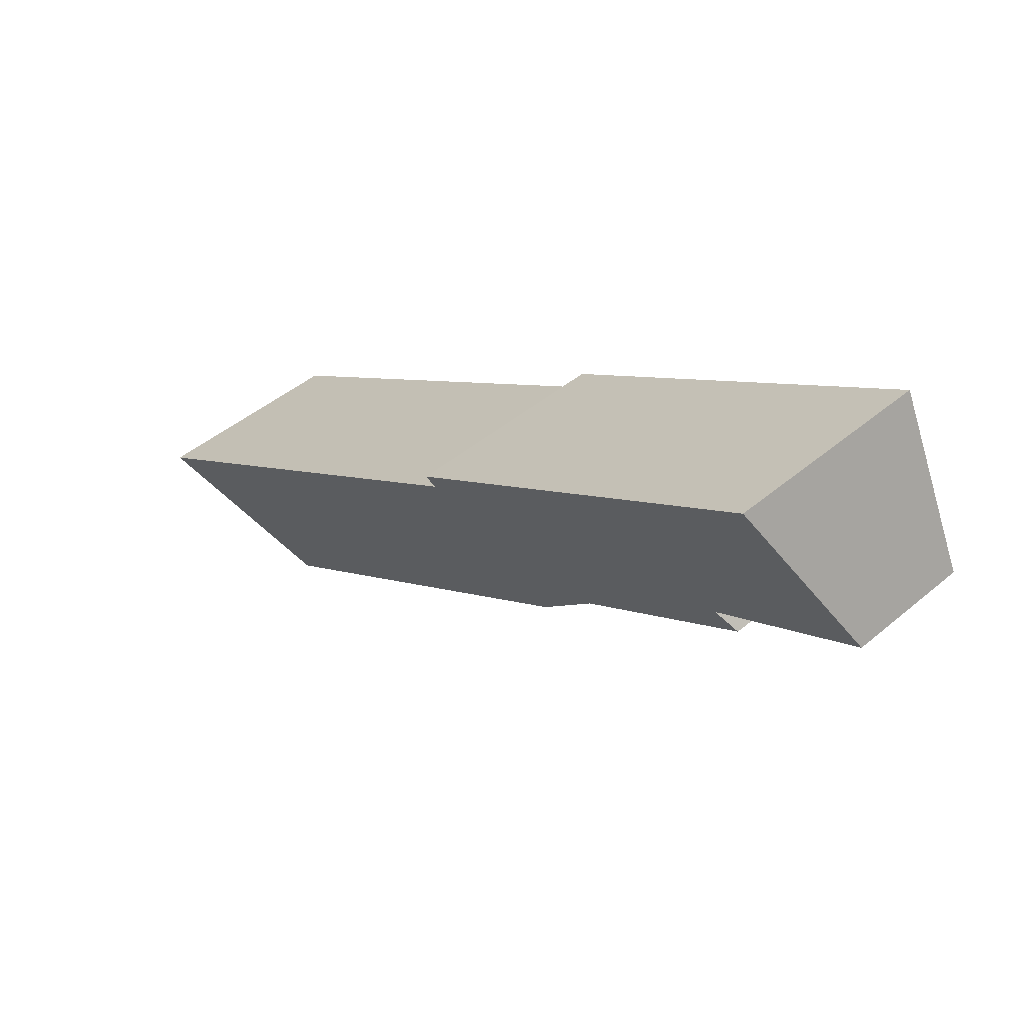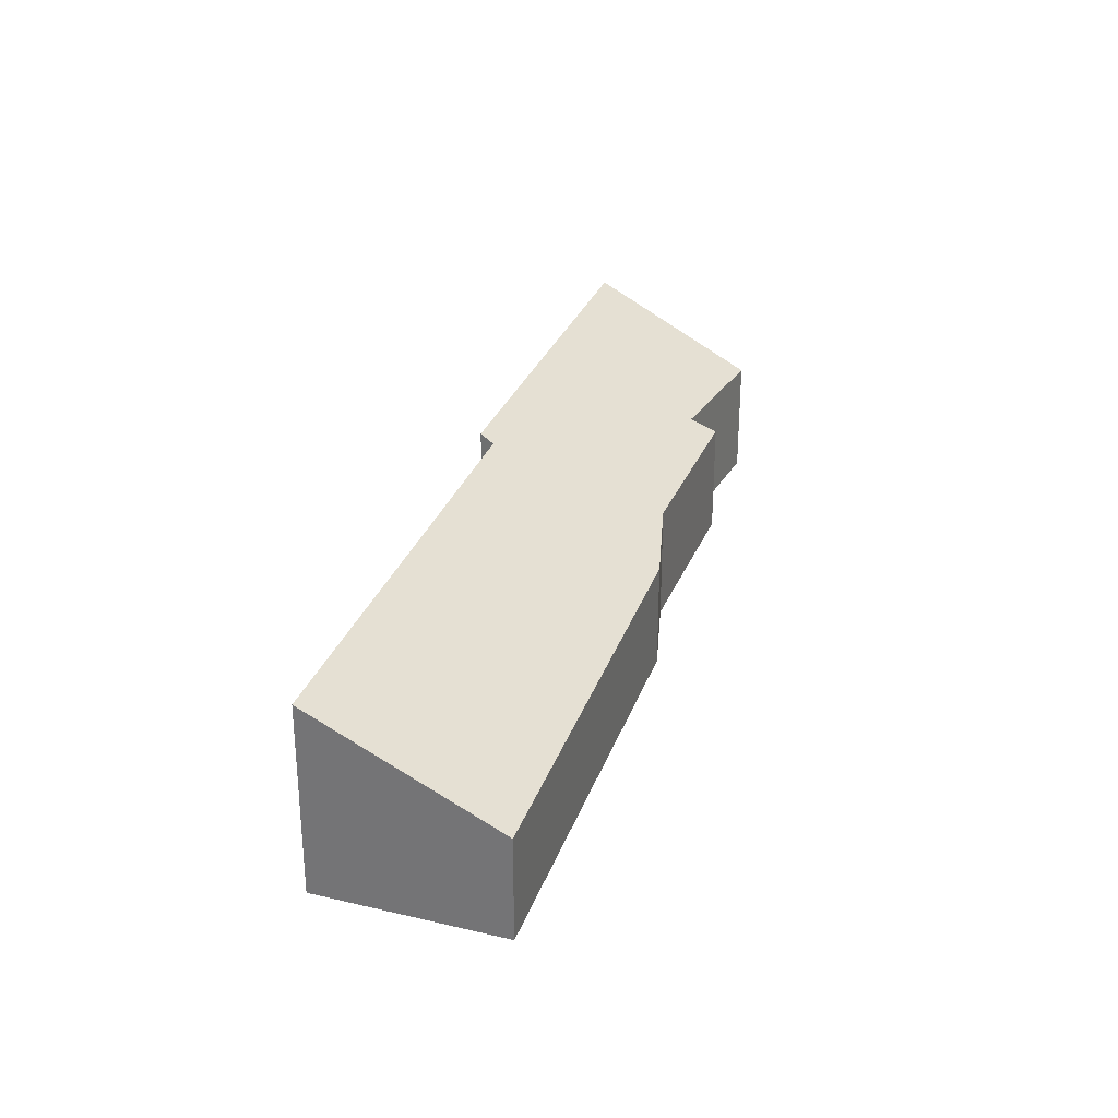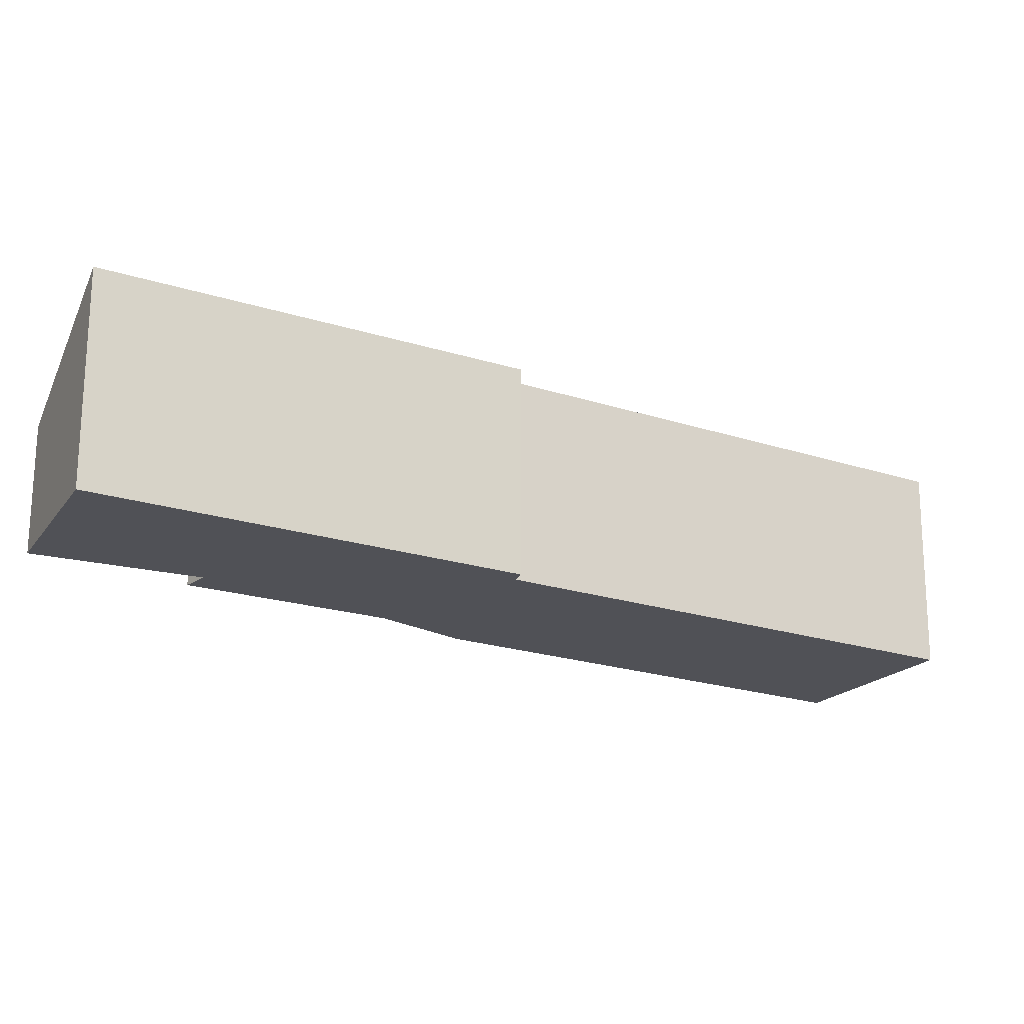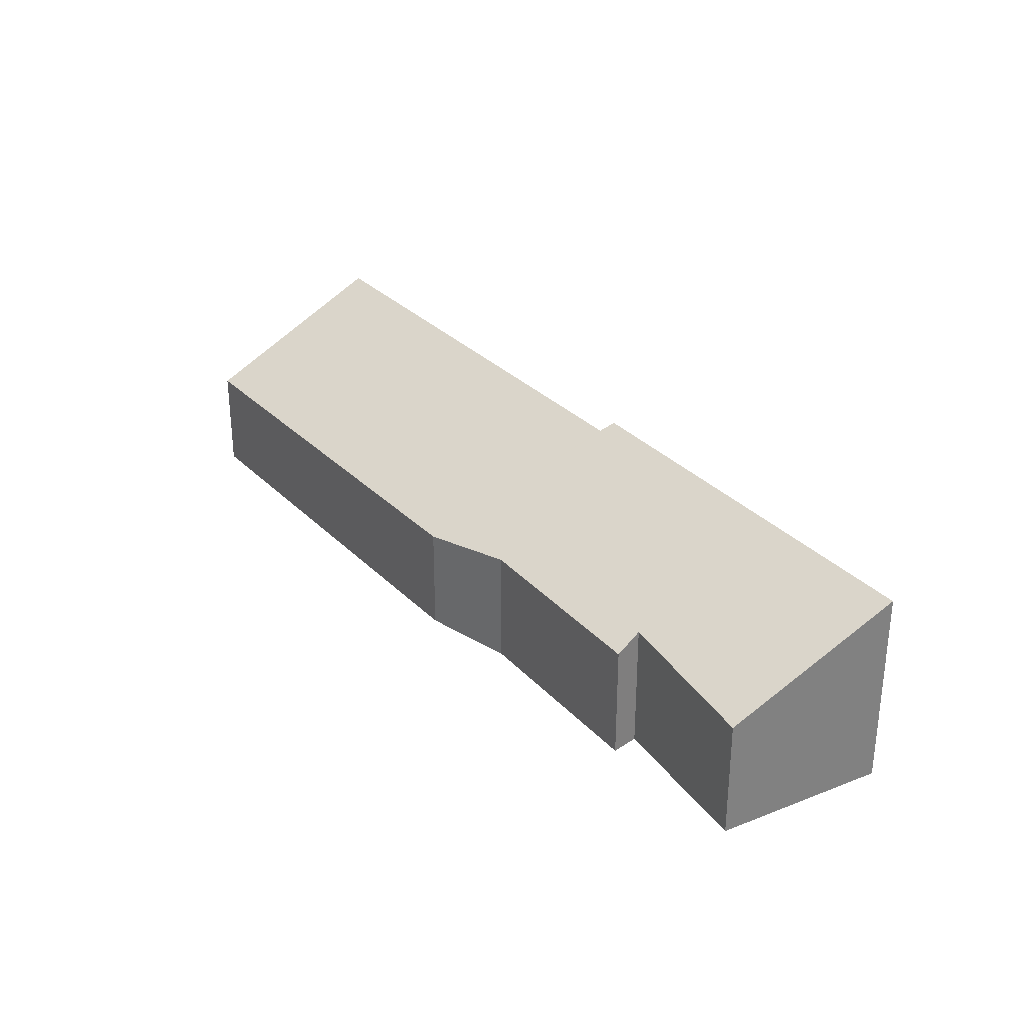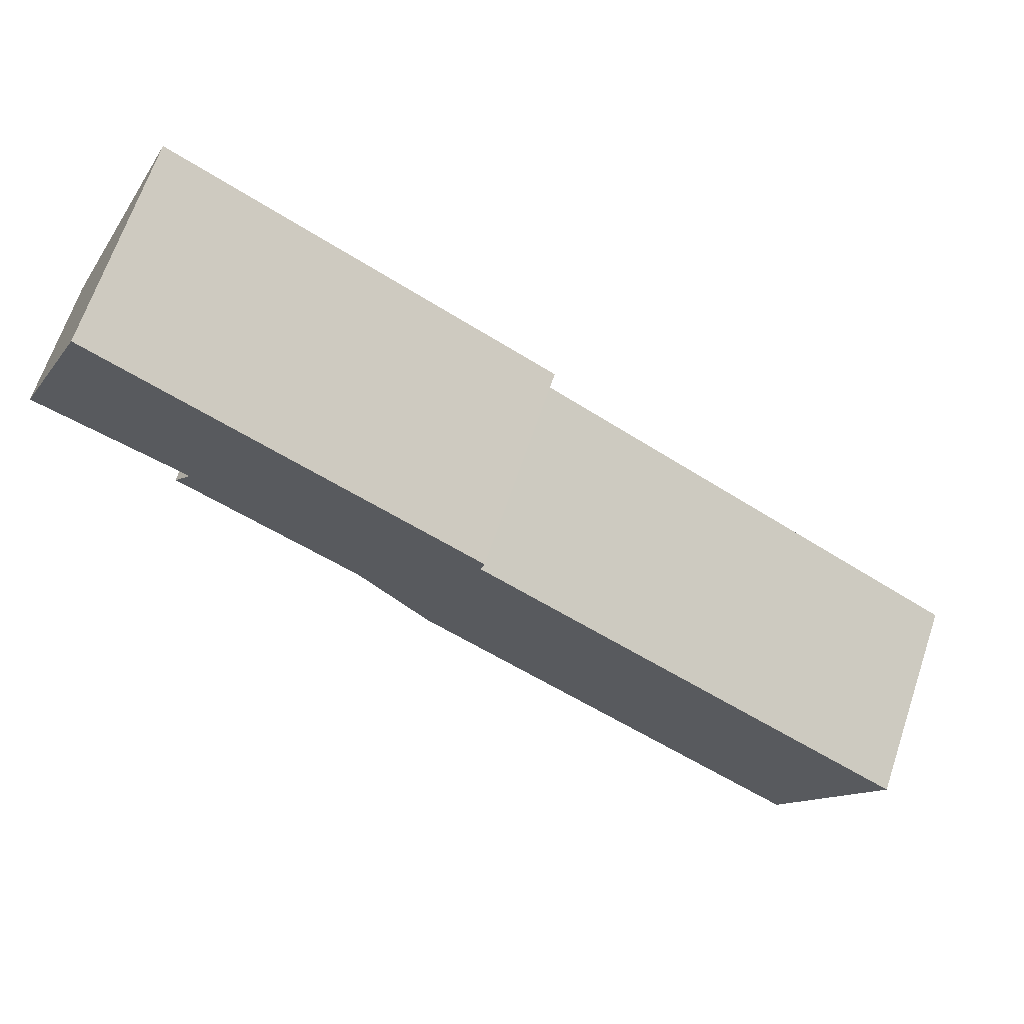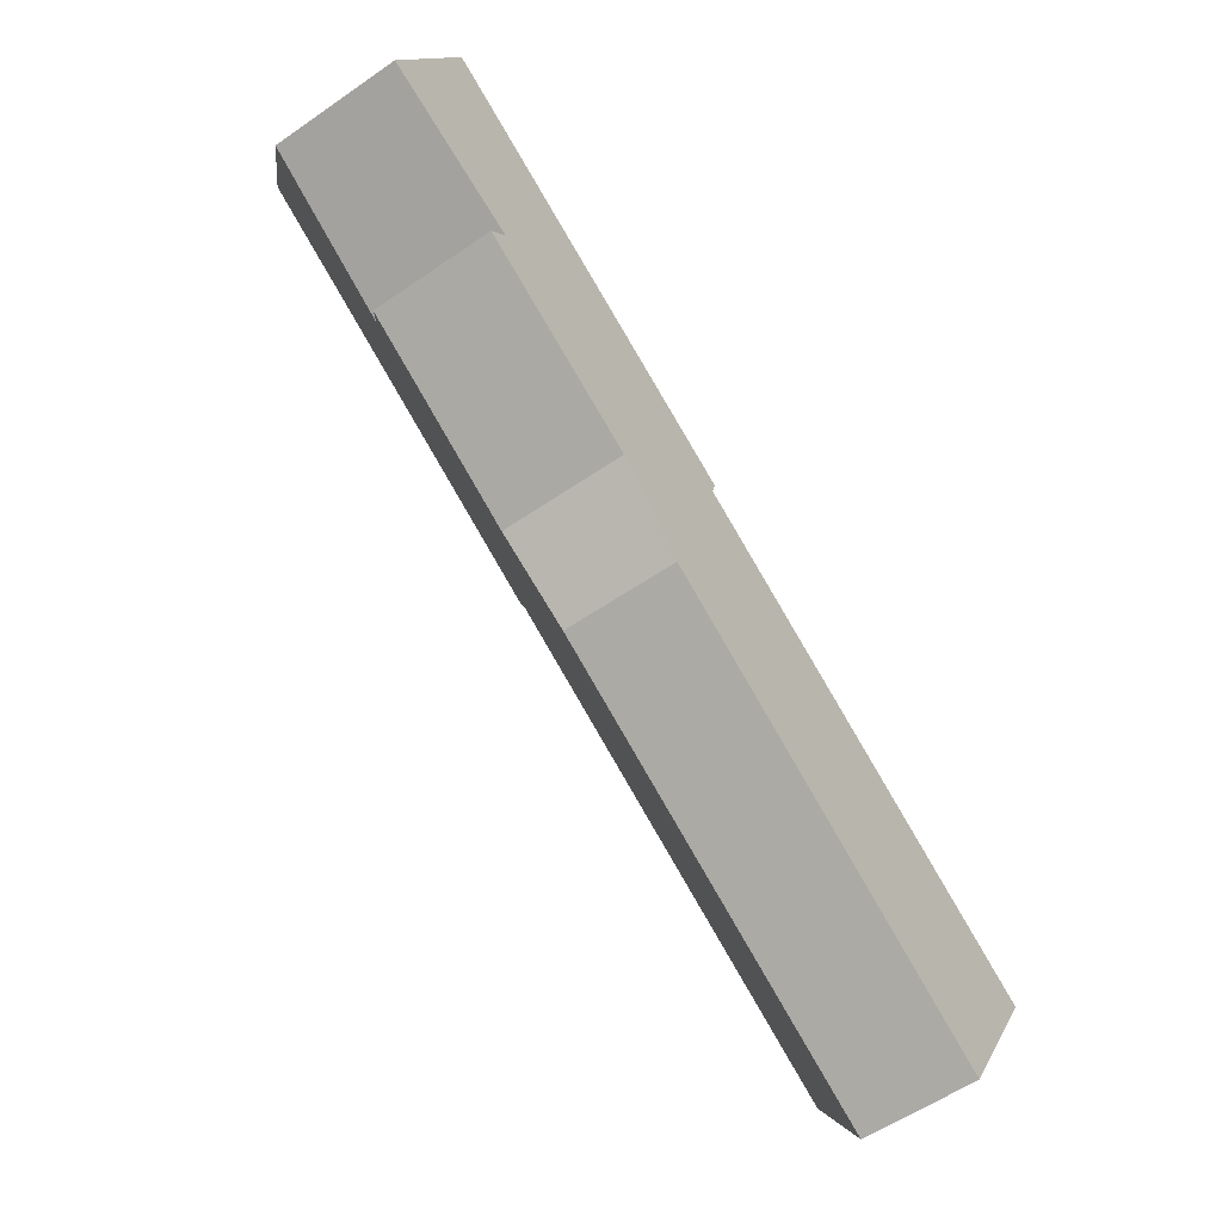
<metadata>
{"format":"obj","ext":"obj","renderer":"f3d","projection":"perspective","resolution":1024,"background":"white","views":[{"elev":45.0,"azim":-134.2,"up":"+Z"},{"elev":30.0,"azim":138.7,"up":"+Y"},{"elev":69.6,"azim":0.2,"up":"+Z"},{"elev":31.1,"azim":-94.9,"up":"+Y"},{"elev":66.9,"azim":18.7,"up":"+Z"},{"elev":-56.7,"azim":-54.1,"up":"+Z"}]}
</metadata>
<code>
v  3.749 1.46 -2.293
v  1.589 1.439 -1.071
v  1.803 1.596 -0.805
v  0.894 2.485 1.948
v  0 1.492 9.136e-17
v  5.361 2.497 -0.66
v  4.594 1.33 -3.116
v  5.314 2.412 -0.844
v  9.362 1.306 -5.992
v  10.52 2.4 -3.949
v  4.594 1.908e-16 -3.116
v  9.362 3.669e-16 -5.992
v  3.749 1.404e-16 -2.293
v  1.589 6.558e-17 -1.071
v  1.803 4.929e-17 -0.805
v  0 0 0
v  0.894 -1.193e-16 1.948
v  5.361 4.041e-17 -0.66
v  5.314 5.168e-17 -0.844
v  10.52 2.418e-16 -3.949
g defaultobject
f 1 2 3
f 4 3 5
f 3 4 6
f 3 6 1
f 1 6 7
f 7 6 8
f 8 9 7
f 9 8 10
f 9 11 7
f 11 9 12
f 7 13 1
f 13 7 11
f 13 2 1
f 2 13 14
f 15 5 3
f 5 15 16
f 2 15 3
f 15 2 14
f 5 17 4
f 17 5 16
f 4 18 6
f 18 4 17
f 19 10 8
f 10 19 20
f 18 8 6
f 8 18 19
f 20 9 10
f 9 20 12
f 16 18 17
f 18 16 15
f 18 15 14
f 18 14 13
f 18 13 11
f 18 11 19
f 19 11 20
f 20 11 12

</code>
